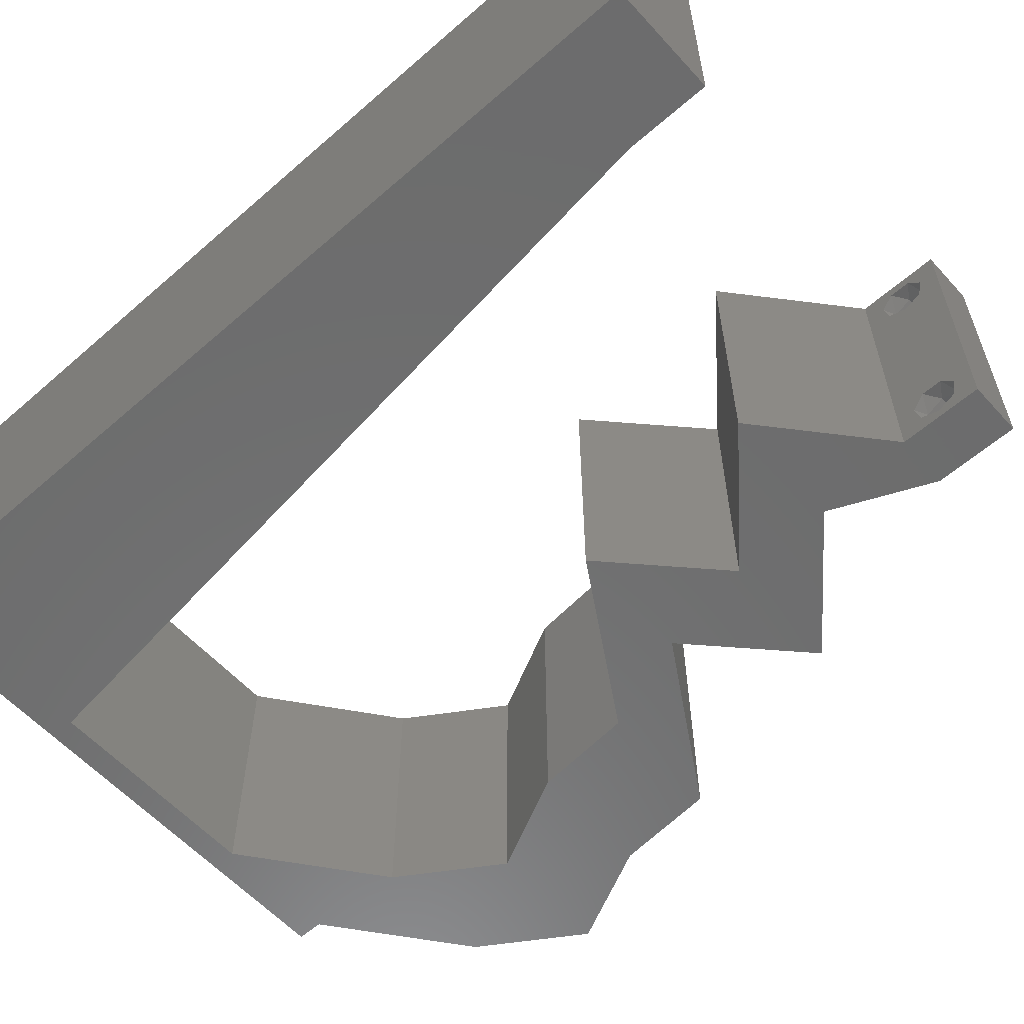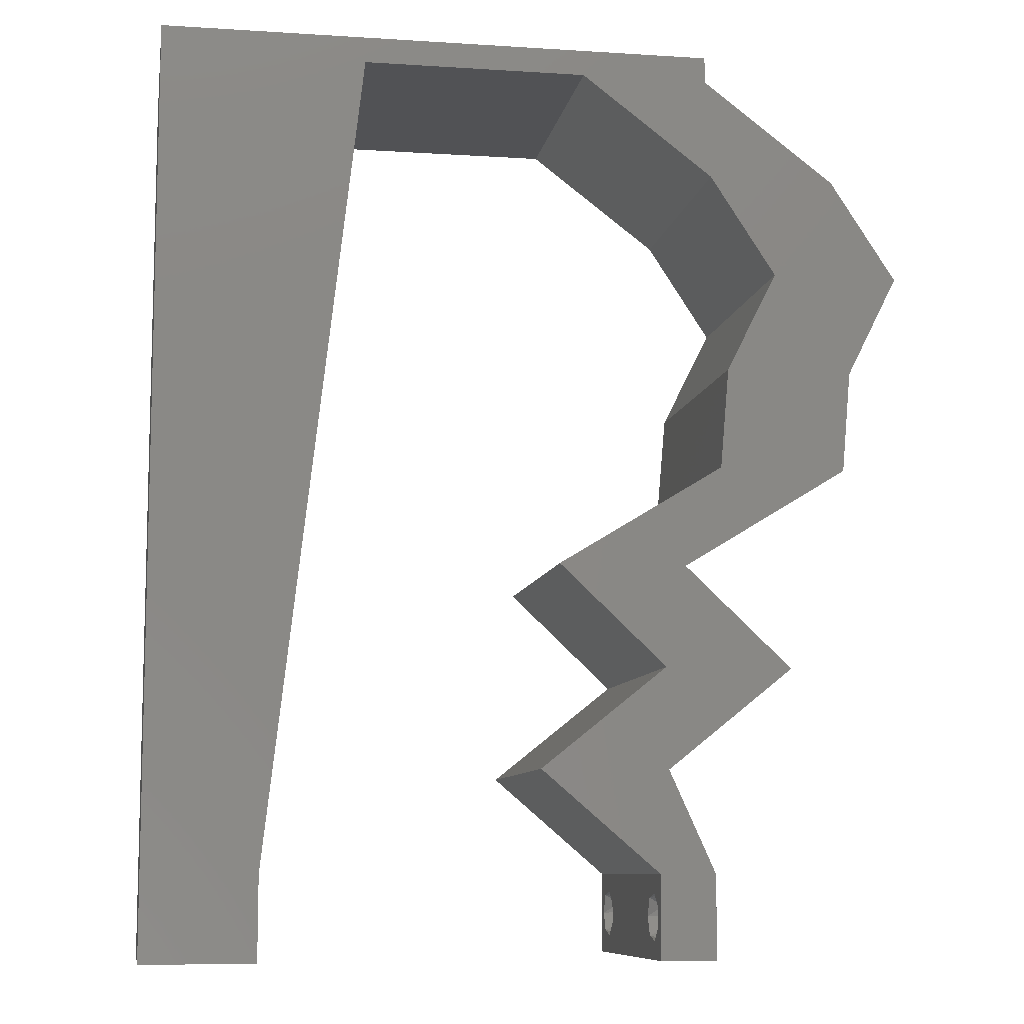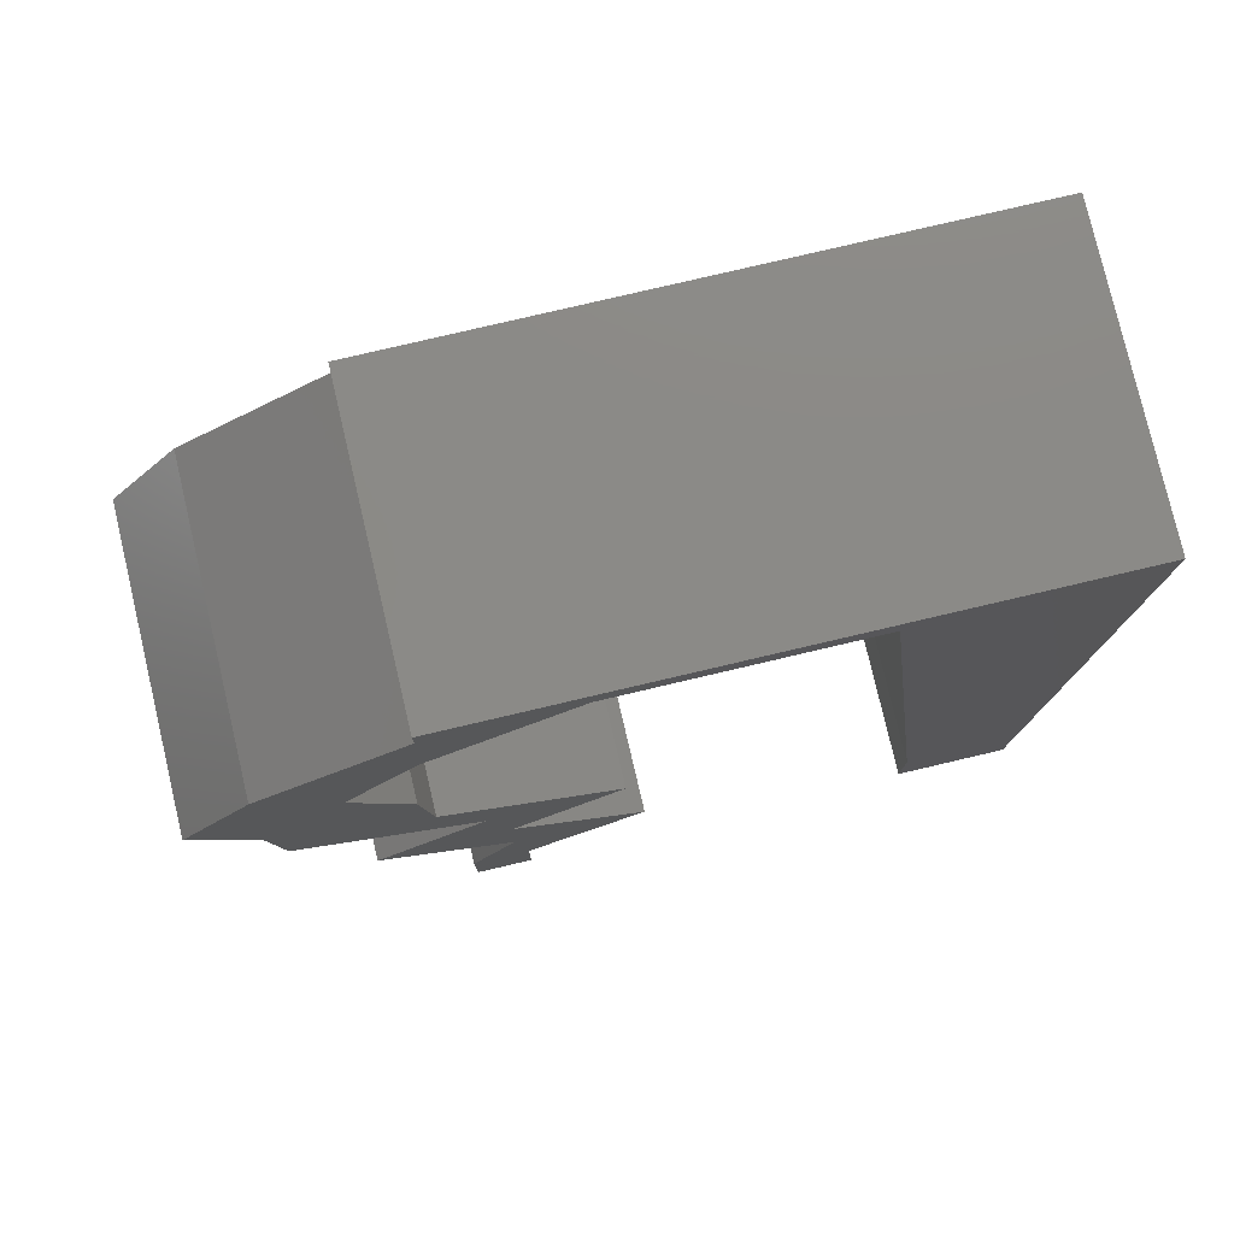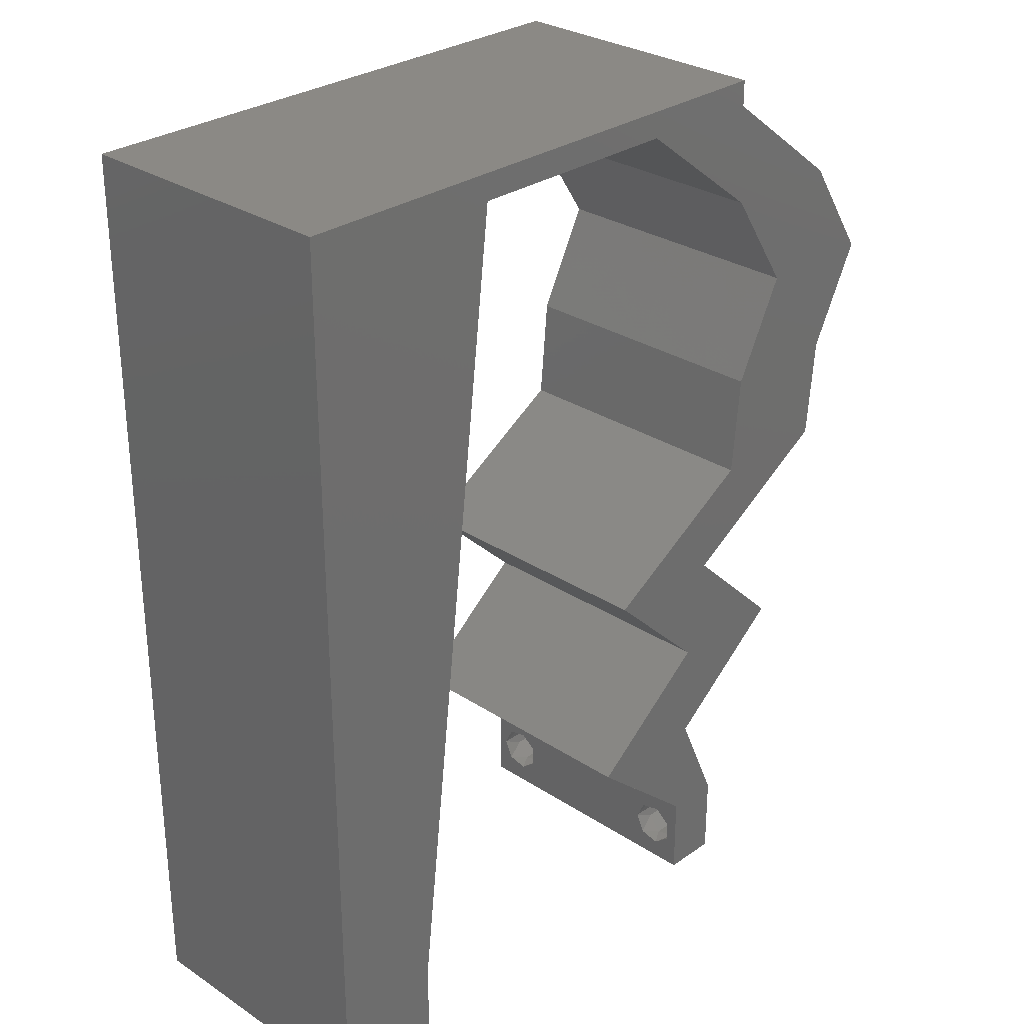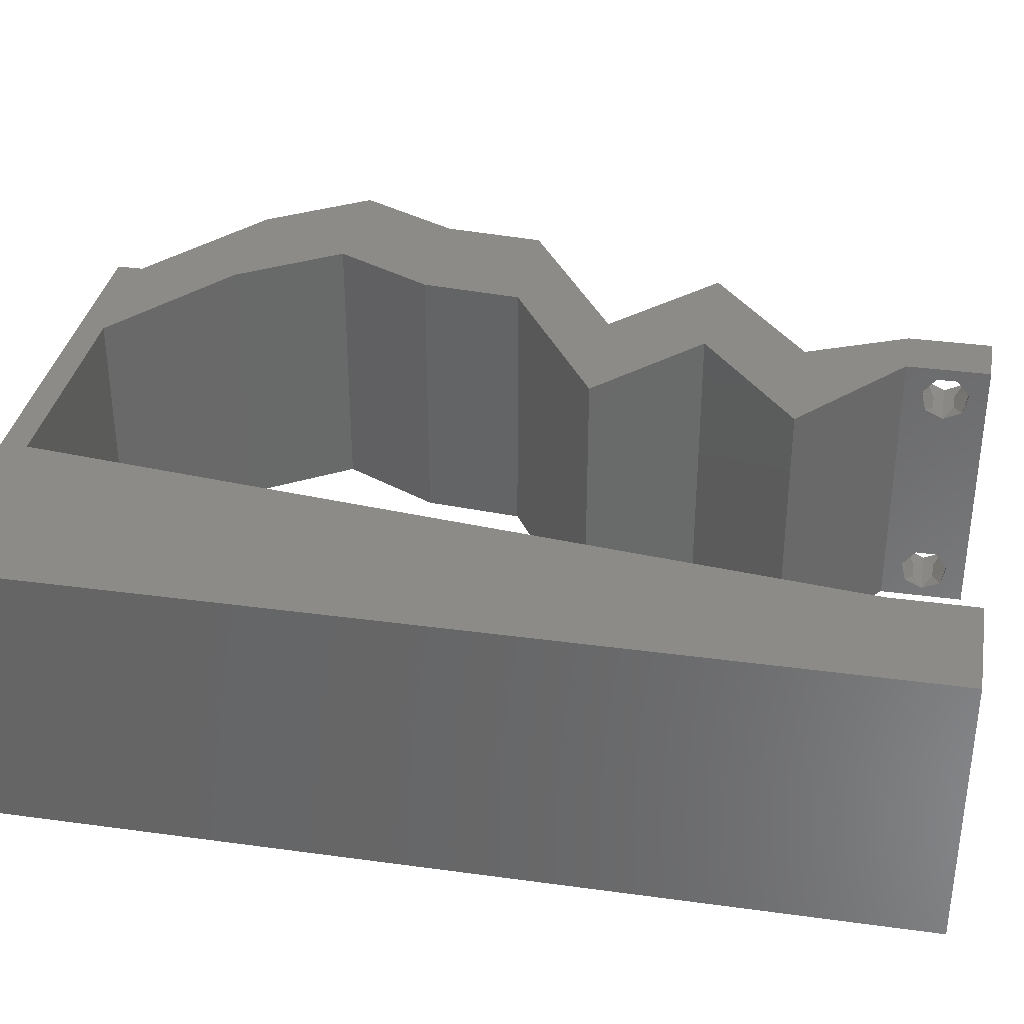
<metadata>
{"format":"stl","ext":"stl","renderer":"f3d","projection":"perspective","resolution":1024,"background":"white","views":[{"elev":-58.9,"azim":-48.1,"up":"+Z"},{"elev":-9.1,"azim":-9.6,"up":"+Y"},{"elev":78.8,"azim":166.8,"up":"+Y"},{"elev":29.1,"azim":-45.8,"up":"+Y"},{"elev":34.7,"azim":-79.6,"up":"+Z"}]}
</metadata>
<code>
# stl→obj: 250 verts, 504 faces
v 0.04 0 0.01
v 0.04 -0.006 0.01
v 0.04 -0.002262 0.003932
v 0.04 -0.003 0.0159
v 0.04 -0.004657 0.002778
v 0.04 -0.006 0
v 0.04 -0.004329 0.00134
v 0.04 -0.001671 0.00134
v 0.04 0 0
v 0.04 -0.001343 0.002778
v 0.04 -0.003 0.0007
v 0.04 -0.002262 0.01913
v 0.04 -0.001343 0.01798
v 0.04 0 0.02
v 0.04 -0.004657 0.01798
v 0.04 -0.003738 0.01913
v 0.04 -0.006 0.02
v 0.04 -0.001671 0.01654
v 0.04 -0.004329 0.01654
v 0.04 -0.003738 0.003932
v 0.036 -0.006 0.01
v 0.036 0 0.01
v 0.036 -0.002262 0.003932
v 0.036 -0.003 0.0159
v 0.036 -0.004329 0.00134
v 0.036 -0.006 0
v 0.036 -0.004657 0.002778
v 0.036 -0.001343 0.002778
v 0.036 0 0
v 0.036 -0.001671 0.00134
v 0.036 -0.003 0.0007
v 0.036 0 0.02
v 0.036 -0.001343 0.01798
v 0.036 -0.002262 0.01913
v 0.036 -0.003738 0.01913
v 0.036 -0.004657 0.01798
v 0.036 -0.006 0.02
v 0.036 -0.004329 0.01654
v 0.036 -0.001671 0.01654
v 0.036 -0.003738 0.003932
v 0.01334 0.04651 0.02
v 0.01467 0.05814 0.02
v 0.008712 0.05206 0.02
v 0 -0.006 0.02
v 0.008 -0.006 0.02
v 0.004 -0.003 0.02
v 0.008 0 0.02
v 0 0 0.02
v 0.038 -0.003 0.02
v 0.04511 0.0436 0.02
v 0.04146 0.03633 0.02
v 0.05065 0.03633 0.02
v 0.004238 0.005933 0.02
v 0.01 0.06 0.02
v 0 0.06 0.02
v 0.00477 0.05544 0.02
v 0.05429 0.0436 0.02
v 0.0454 0.03156 0.02
v 0.04037 0.05087 0.02
v 0.04955 0.05087 0.02
v 0.04082 0.02907 0.02
v 0.04405 0.02543 0.02
v 0.05001 0.02907 0.02
v 0 0.024 0.02
v 0 0.012 0.02
v 0.004915 0.018 0.02
v 0.009335 0.01163 0.02
v 0.01067 0.02325 0.02
v 0 0.048 0.02
v 0.006557 0.0414 0.02
v 0 0.036 0.02
v 0.00576 0.02971 0.02
v 0.012 0.03488 0.02
v 0.02 0.06 0.02
v 0.02274 0.05814 0.02
v 0.03 0.06 0.02
v 0.03081 0.05814 0.02
v 0.04 0.05814 0.02
v 0.04 0.06 0.02
v 0.04578 0.01453 0.02
v 0.03809 0.0218 0.02
v 0.03659 0.01453 0.02
v 0.02891 0.0218 0.02
v 0.03486 0.02543 0.02
v 0.03671 0.007267 0.02
v 0.02753 0.007267 0.02
v 0 -0.006 0.01
v 0 -0.003 0.015
v 0 0 0.01
v 0 -0.006 0
v 0 -0.003 0.005
v 0 0 0
v 0.004 -0.006 0.015
v 0.008 -0.006 0.01
v 0.004 -0.006 0.005
v 0.008 -0.006 0
v 0 0.06 0
v 0 0.051 0.0086
v 0 0.06 0.01
v 0 0.009 0.0114
v 0 0.048 0
v 0 0.0415 0.009767
v 0 0.03 0.01
v 0 0.036 0
v 0 0.024 0
v 0 0.0185 0.01023
v 0 0.012 0
v 0 0.005337 0.005128
v 0 0.05466 0.01487
v 0.01334 0.04651 0
v 0.008712 0.05206 0
v 0.01467 0.05814 0
v 0.004 -0.003 0
v 0.008 0 0
v 0.038 -0.003 0
v 0.04511 0.0436 0
v 0.05065 0.03633 0
v 0.04146 0.03633 0
v 0.004238 0.005933 0
v 0.01 0.06 0
v 0.00477 0.05544 0
v 0.05429 0.0436 0
v 0.0454 0.03156 0
v 0.04037 0.05087 0
v 0.04955 0.05087 0
v 0.04082 0.02907 0
v 0.04405 0.02543 0
v 0.05001 0.02907 0
v 0.004915 0.018 0
v 0.009335 0.01163 0
v 0.01067 0.02325 0
v 0.006557 0.0414 0
v 0.00576 0.02971 0
v 0.012 0.03488 0
v 0.04 0.05814 0
v 0.02 0.06 0
v 0.02274 0.05814 0
v 0.03 0.06 0
v 0.03081 0.05814 0
v 0.04 0.06 0
v 0.04578 0.01453 0
v 0.03659 0.01453 0
v 0.03809 0.0218 0
v 0.02891 0.0218 0
v 0.03486 0.02543 0
v 0.03671 0.007267 0
v 0.02753 0.007267 0
v 0.008 0 0.01
v 0.008 -0.003 0.015
v 0.008 -0.003 0.005
v 0.015 0.06 0.00866
v 0.025 0.06 0.01134
v 0.006575 0.06 0.01266
v 0.03343 0.06 0.007337
v 0.04 0.06 0.01
v 0.0342 0.06 0.01422
v 0.005798 0.06 0.00578
v 0.04 0.05814 0.01
v 0.04478 0.0545 0.005916
v 0.04478 0.0545 0.01398
v 0.04955 0.05087 0.01
v 0.05192 0.04724 0.015
v 0.05429 0.0436 0.01
v 0.05192 0.04724 0.005
v 0.05247 0.03997 0.015
v 0.05065 0.03633 0.01
v 0.05247 0.03997 0.005
v 0.05033 0.0327 0.015
v 0.05001 0.02907 0.01
v 0.05033 0.0327 0.005
v 0.04583 0.02652 0.00483
v 0.04202 0.02419 0.004911
v 0.03809 0.0218 0.01
v 0.04584 0.02652 0.01477
v 0.04202 0.0242 0.01472
v 0.04401 0.02541 0.009724
v 0.04194 0.01817 0.005494
v 0.04194 0.01817 0.01448
v 0.04578 0.01453 0.01
v 0.04124 0.0109 0.005676
v 0.04124 0.0109 0.01427
v 0.03671 0.007267 0.01
v 0.03836 0.003633 0.015
v 0.03836 0.003633 0.005
v 0.03176 0.003633 0.005494
v 0.03176 0.003633 0.01448
v 0.02753 0.007267 0.01
v 0.03206 0.0109 0.005676
v 0.03206 0.0109 0.01427
v 0.03659 0.01453 0.01
v 0.03275 0.01817 0.005494
v 0.03275 0.01817 0.01448
v 0.02891 0.0218 0.01
v 0.03309 0.02435 0.00483
v 0.0369 0.02668 0.004911
v 0.04082 0.02907 0.01
v 0.03308 0.02434 0.01477
v 0.03689 0.02667 0.01472
v 0.0349 0.02546 0.009724
v 0.04114 0.0327 0.015
v 0.04146 0.03633 0.01
v 0.04114 0.0327 0.005
v 0.04328 0.03997 0.015
v 0.04511 0.0436 0.01
v 0.04328 0.03997 0.005
v 0.04274 0.04724 0.015
v 0.04037 0.05087 0.01
v 0.04274 0.04724 0.005
v 0.03559 0.0545 0.005916
v 0.03559 0.0545 0.01398
v 0.03081 0.05814 0.01
v 0.02235 0.05814 0.007936
v 0.01467 0.05814 0.01
v 0.01993 0.05814 0.01436
v 0.02533 0.05814 0.01446
v 0.009001 0.00872 0.01158
v 0.01367 0.04942 0.01158
v 0.01262 0.04021 0.01026
v 0.01134 0.02907 0.01
v 0.01006 0.01793 0.01026
v 0.01406 0.05274 0.005
v 0.0385 -0.002262 0.01607
v 0.0375 -0.003738 0.01607
v 0.03712 -0.002262 0.01607
v 0.03888 -0.003738 0.01607
v 0.03873 -0.003 0.0193
v 0.03727 -0.001671 0.01866
v 0.03875 -0.001671 0.01866
v 0.03727 -0.004329 0.01866
v 0.03875 -0.004329 0.01866
v 0.03725 -0.003 0.0193
v 0.03873 -0.004657 0.01722
v 0.03725 -0.004657 0.01722
v 0.03798 -0.00134 0.01723
v 0.03687 -0.001344 0.01722
v 0.03914 -0.001343 0.01722
v 0.0375 -0.003738 0.0008684
v 0.03727 -0.002262 0.0008684
v 0.03874 -0.002242 0.0008785
v 0.03888 -0.003738 0.0008684
v 0.03727 -0.004329 0.00346
v 0.03873 -0.003 0.0041
v 0.03875 -0.004329 0.00346
v 0.03873 -0.001343 0.002022
v 0.03727 -0.001671 0.00346
v 0.03725 -0.001343 0.002022
v 0.03725 -0.003 0.0041
v 0.03875 -0.001671 0.00346
v 0.03873 -0.004657 0.002022
v 0.03725 -0.004657 0.002022
f 1 2 3
f 1 4 2
f 5 6 7
f 8 9 10
f 7 6 11
f 11 9 8
f 12 13 14
f 15 16 17
f 17 12 14
f 16 12 17
f 6 9 11
f 5 2 6
f 14 18 1
f 13 18 14
f 17 2 19
f 19 15 17
f 9 1 10
f 1 18 4
f 2 4 19
f 10 1 3
f 20 2 5
f 3 2 20
f 21 22 23
f 24 22 21
f 25 26 27
f 28 29 30
f 25 31 26
f 29 31 30
f 32 33 34
f 35 36 37
f 34 37 32
f 37 36 38
f 35 37 34
f 29 26 31
f 28 22 29
f 37 38 21
f 32 22 39
f 39 33 32
f 26 21 27
f 21 38 24
f 39 22 24
f 27 21 40
f 40 21 23
f 23 22 28
f 41 42 43
f 44 45 46
f 47 48 46
f 32 37 49
f 50 51 52
f 48 47 53
f 54 55 56
f 57 50 52
f 52 51 58
f 59 50 60
f 61 62 58
f 60 50 57
f 62 63 58
f 64 65 66
f 67 68 66
f 42 54 43
f 51 61 58
f 55 69 56
f 43 69 70
f 41 43 70
f 69 43 56
f 67 65 53
f 63 52 58
f 71 64 72
f 68 73 72
f 48 44 46
f 45 47 46
f 68 64 66
f 37 17 49
f 65 67 66
f 72 73 70
f 69 71 70
f 71 72 70
f 73 41 70
f 64 68 72
f 43 54 56
f 14 32 49
f 65 48 53
f 17 14 49
f 42 74 54
f 74 42 75
f 47 67 53
f 76 74 75
f 77 78 79
f 76 77 79
f 78 59 60
f 77 59 78
f 80 81 82
f 82 81 83
f 81 84 83
f 81 62 61
f 84 81 61
f 85 80 82
f 14 85 32
f 32 85 86
f 86 85 82
f 77 76 75
f 87 88 89
f 48 88 44
f 90 91 92
f 89 91 87
f 44 88 87
f 89 88 48
f 87 91 90
f 92 91 89
f 45 93 94
f 87 93 44
f 90 95 87
f 94 95 96
f 44 93 45
f 94 93 87
f 96 95 90
f 87 95 94
f 97 98 99
f 48 100 89
f 101 98 97
f 65 100 48
f 102 103 71
f 104 103 102
f 104 102 101
f 71 103 64
f 105 103 104
f 64 106 65
f 64 103 106
f 69 102 71
f 107 106 105
f 106 103 105
f 92 108 107
f 55 109 69
f 69 98 102
f 107 100 106
f 69 109 98
f 107 108 100
f 106 100 65
f 102 98 101
f 99 109 55
f 89 108 92
f 100 108 89
f 98 109 99
f 110 111 112
f 90 113 96
f 114 113 92
f 29 115 26
f 116 117 118
f 92 119 114
f 120 121 97
f 122 117 116
f 117 123 118
f 124 125 116
f 126 123 127
f 125 122 116
f 127 123 128
f 105 129 107
f 130 129 131
f 112 111 120
f 118 123 126
f 97 121 101
f 111 132 101
f 110 132 111
f 101 121 111
f 130 119 107
f 128 123 117
f 104 133 105
f 131 133 134
f 92 113 90
f 96 113 114
f 131 129 105
f 26 115 6
f 107 129 130
f 133 132 134
f 101 132 104
f 104 132 133
f 134 132 110
f 105 133 131
f 111 121 120
f 9 115 29
f 107 119 92
f 124 135 125
f 6 115 9
f 112 120 136
f 112 136 137
f 114 119 130
f 136 138 137
f 139 140 135
f 139 138 140
f 139 135 124
f 141 142 143
f 142 144 143
f 144 145 143
f 126 127 143
f 143 145 126
f 146 142 141
f 9 29 146
f 29 147 146
f 147 142 146
f 137 138 139
f 148 149 94
f 45 149 47
f 114 150 96
f 94 150 148
f 47 149 148
f 94 149 45
f 96 150 94
f 148 150 114
f 74 151 54
f 136 152 138
f 74 152 151
f 151 152 136
f 151 153 54
f 152 154 138
f 76 152 74
f 120 151 136
f 138 154 140
f 140 154 155
f 55 153 99
f 54 153 55
f 76 156 152
f 120 157 151
f 152 156 154
f 151 157 153
f 79 156 76
f 155 156 79
f 97 157 120
f 99 157 97
f 154 156 155
f 153 157 99
f 155 79 78
f 158 155 78
f 135 140 155
f 135 155 158
f 135 159 125
f 60 160 78
f 78 160 158
f 161 160 60
f 160 159 158
f 161 159 160
f 125 159 161
f 158 159 135
f 60 162 161
f 163 162 57
f 161 164 125
f 122 164 163
f 57 162 60
f 161 162 163
f 125 164 122
f 163 164 161
f 57 165 163
f 166 165 52
f 163 167 122
f 117 167 166
f 52 165 57
f 163 165 166
f 122 167 117
f 166 167 163
f 166 168 169
f 63 168 52
f 117 170 128
f 169 170 166
f 52 168 166
f 169 168 63
f 166 170 117
f 128 170 169
f 169 171 128
f 143 172 173
f 63 174 169
f 173 175 81
f 62 174 63
f 81 175 62
f 127 172 143
f 128 171 127
f 62 175 174
f 175 176 174
f 171 172 127
f 173 176 175
f 174 176 169
f 176 172 171
f 176 171 169
f 173 172 176
f 143 177 141
f 80 178 81
f 81 178 173
f 179 178 80
f 178 177 173
f 179 177 178
f 173 177 143
f 141 177 179
f 141 180 146
f 85 181 80
f 80 181 179
f 182 181 85
f 181 180 179
f 182 180 181
f 179 180 141
f 146 180 182
f 85 183 182
f 1 183 14
f 182 184 146
f 9 184 1
f 14 183 85
f 182 183 1
f 1 184 182
f 146 184 9
f 2 17 37
f 21 2 37
f 26 6 2
f 26 2 21
f 29 185 147
f 86 186 32
f 32 186 22
f 187 186 86
f 186 185 22
f 187 185 186
f 147 185 187
f 22 185 29
f 147 188 142
f 82 189 86
f 86 189 187
f 190 189 82
f 189 188 187
f 190 188 189
f 187 188 147
f 142 188 190
f 142 191 144
f 83 192 82
f 82 192 190
f 193 192 83
f 193 191 192
f 192 191 190
f 190 191 142
f 144 191 193
f 193 194 144
f 126 195 196
f 83 197 193
f 196 198 61
f 84 197 83
f 61 198 84
f 144 194 145
f 145 195 126
f 84 198 197
f 198 199 197
f 194 195 145
f 196 199 198
f 197 199 193
f 199 195 194
f 196 195 199
f 199 194 193
f 51 200 61
f 196 200 201
f 201 202 196
f 126 202 118
f 61 200 196
f 201 200 51
f 196 202 126
f 118 202 201
f 51 203 201
f 204 203 50
f 201 205 118
f 116 205 204
f 50 203 51
f 201 203 204
f 118 205 116
f 204 205 201
f 50 206 204
f 207 206 59
f 124 208 207
f 204 208 116
f 59 206 50
f 204 206 207
f 116 208 124
f 207 208 204
f 124 209 139
f 77 210 59
f 59 210 207
f 210 209 207
f 211 209 210
f 211 210 77
f 207 209 124
f 139 209 211
f 139 212 137
f 211 212 139
f 137 212 112
f 112 212 213
f 213 214 42
f 77 215 211
f 75 215 77
f 42 214 75
f 211 215 212
f 213 212 214
f 212 215 214
f 214 215 75
f 130 216 114
f 148 216 47
f 42 217 213
f 47 216 67
f 41 217 42
f 134 218 219
f 219 218 73
f 73 218 41
f 110 218 134
f 134 219 131
f 131 220 130
f 67 220 68
f 68 219 73
f 68 220 219
f 219 220 131
f 110 217 218
f 220 216 130
f 112 221 110
f 110 221 217
f 67 216 220
f 218 217 41
f 213 221 112
f 217 221 213
f 114 216 148
f 24 4 222
f 4 24 223
f 24 222 224
f 4 223 225
f 226 227 228
f 229 226 230
f 227 226 231
f 226 229 231
f 232 229 230
f 229 232 233
f 232 223 233
f 224 234 235
f 222 234 224
f 223 232 225
f 12 16 226
f 34 33 227
f 36 35 229
f 12 226 228
f 226 16 230
f 34 227 231
f 229 35 231
f 13 12 228
f 16 15 230
f 35 34 231
f 36 229 233
f 223 38 233
f 38 36 233
f 15 19 232
f 228 227 234
f 15 232 230
f 222 18 236
f 234 222 236
f 227 33 235
f 13 228 236
f 232 19 225
f 24 38 223
f 4 18 222
f 234 227 235
f 39 24 224
f 19 4 225
f 228 234 236
f 39 224 235
f 33 39 235
f 18 13 236
f 11 31 237
f 31 11 238
f 238 11 239
f 11 237 240
f 241 242 243
f 244 245 246
f 242 241 247
f 245 244 248
f 245 242 247
f 242 245 248
f 238 244 246
f 249 241 243
f 241 249 250
f 244 238 239
f 249 237 250
f 237 249 240
f 23 28 245
f 3 20 242
f 27 40 241
f 8 10 244
f 245 28 246
f 242 20 243
f 23 245 247
f 3 242 248
f 241 40 247
f 244 10 248
f 28 30 246
f 20 5 243
f 40 23 247
f 10 3 248
f 30 31 238
f 27 241 250
f 30 238 246
f 237 25 250
f 25 27 250
f 5 7 249
f 5 249 243
f 8 244 239
f 249 7 240
f 31 25 237
f 7 11 240
f 11 8 239

</code>
